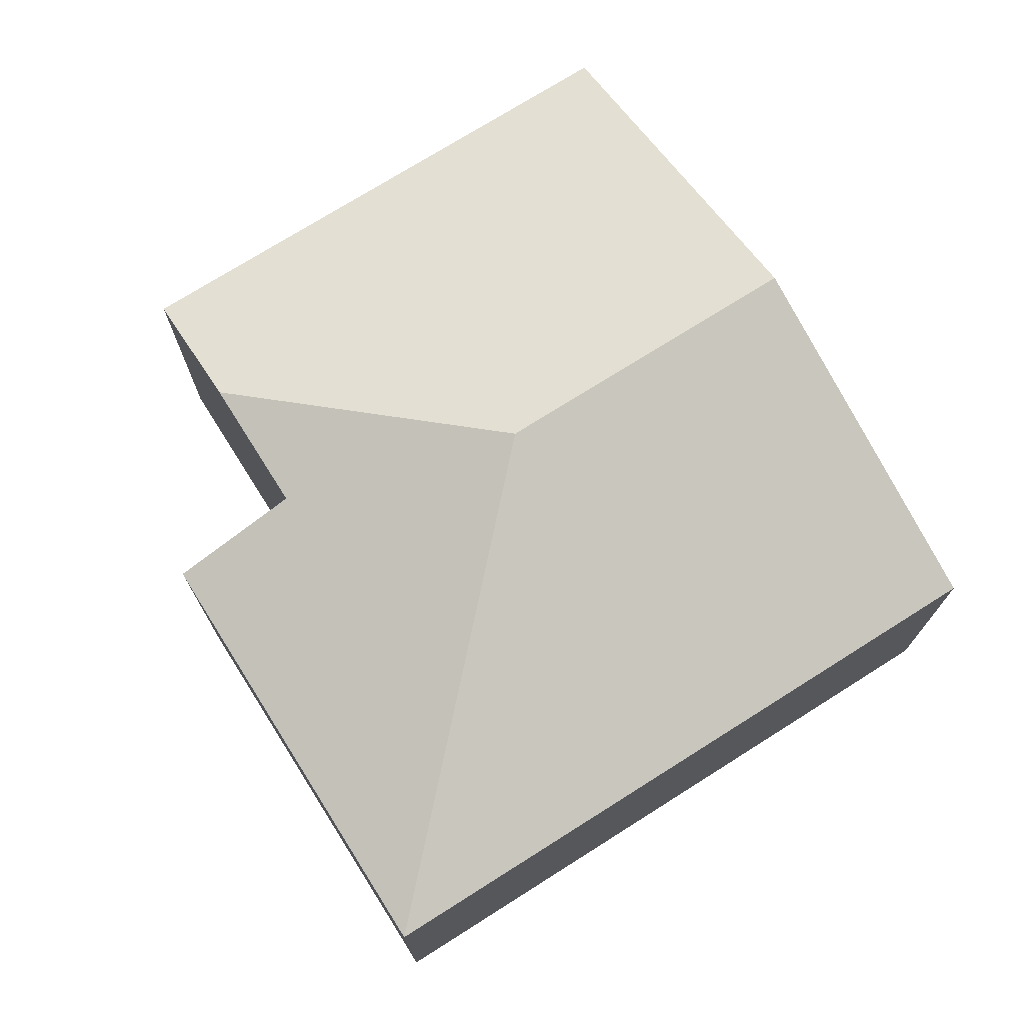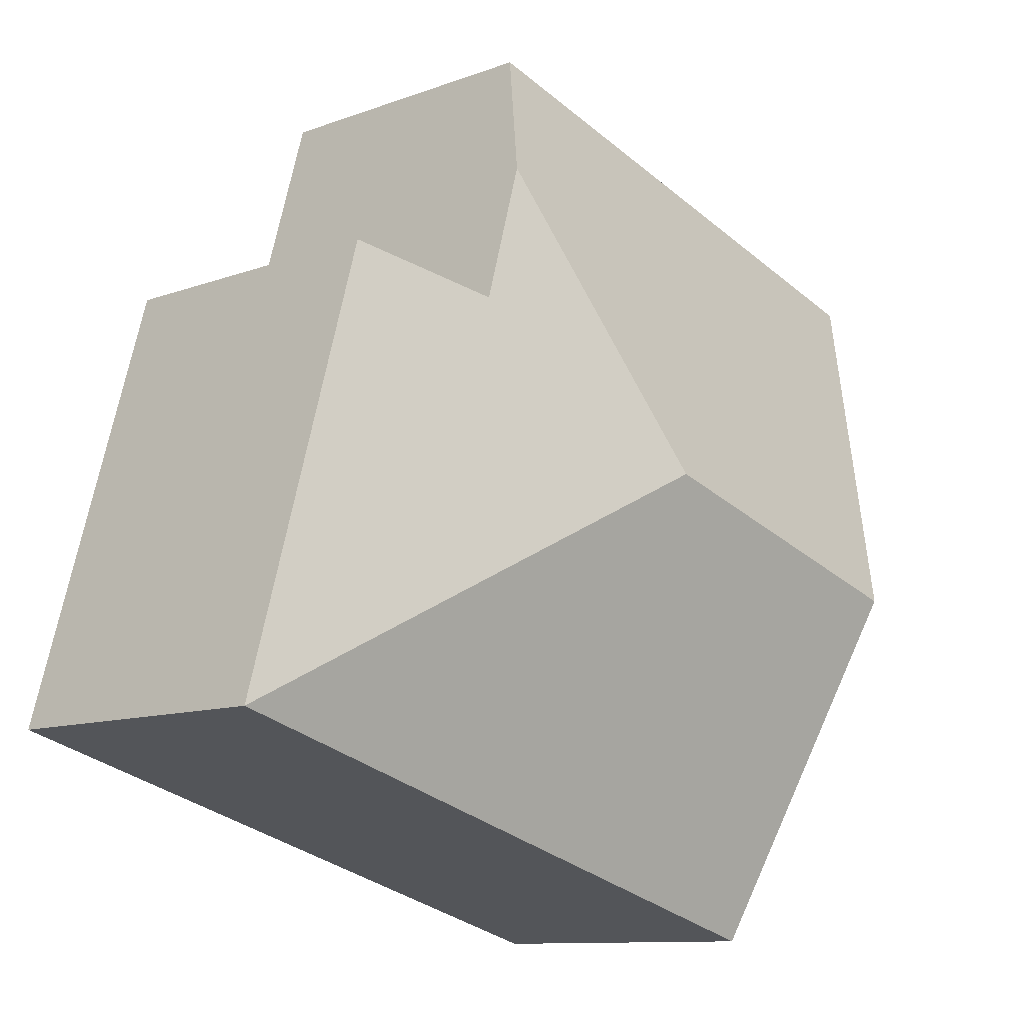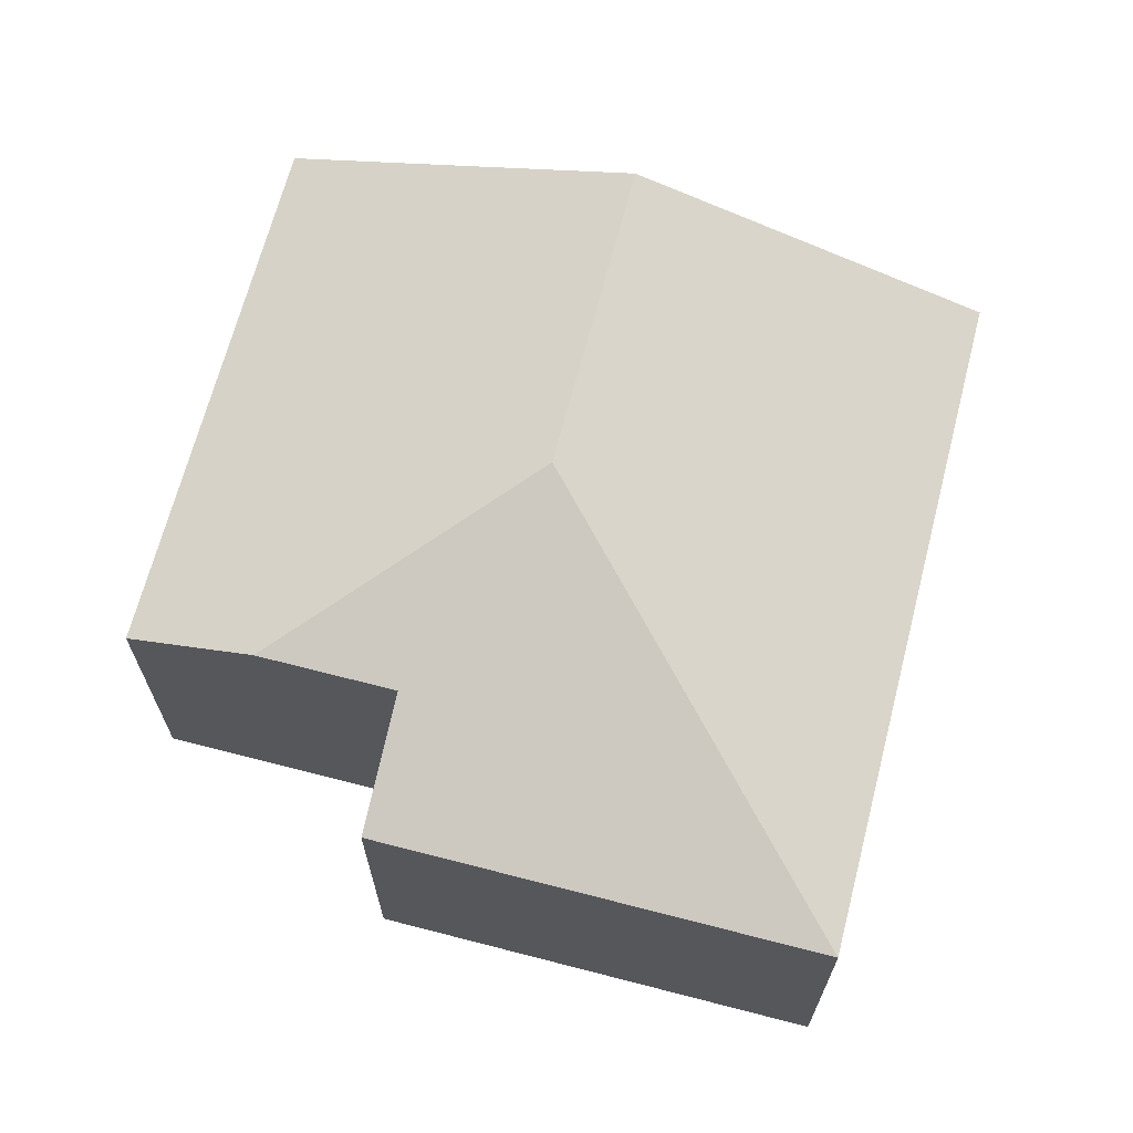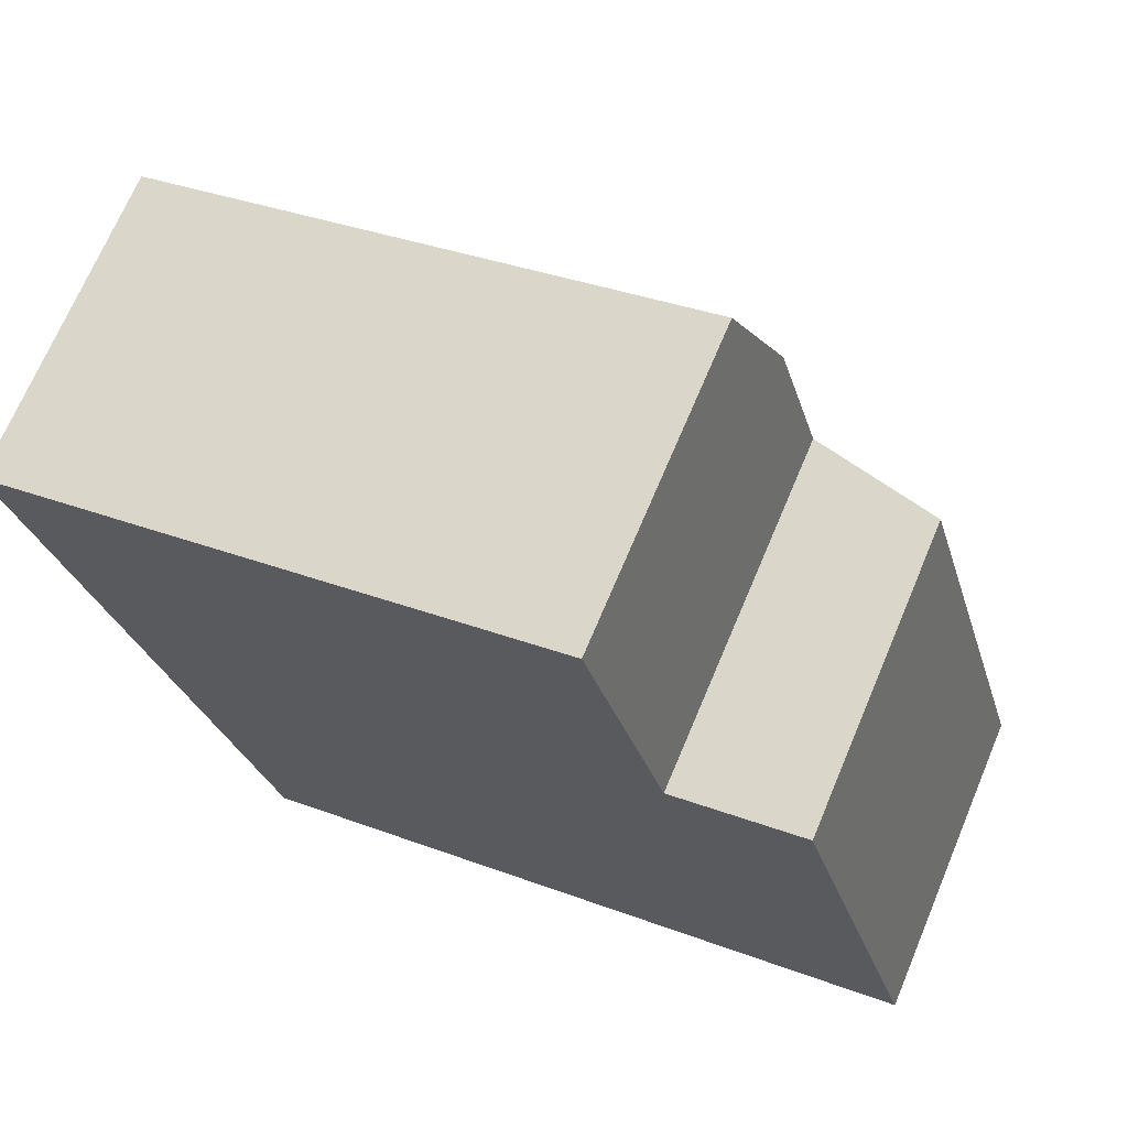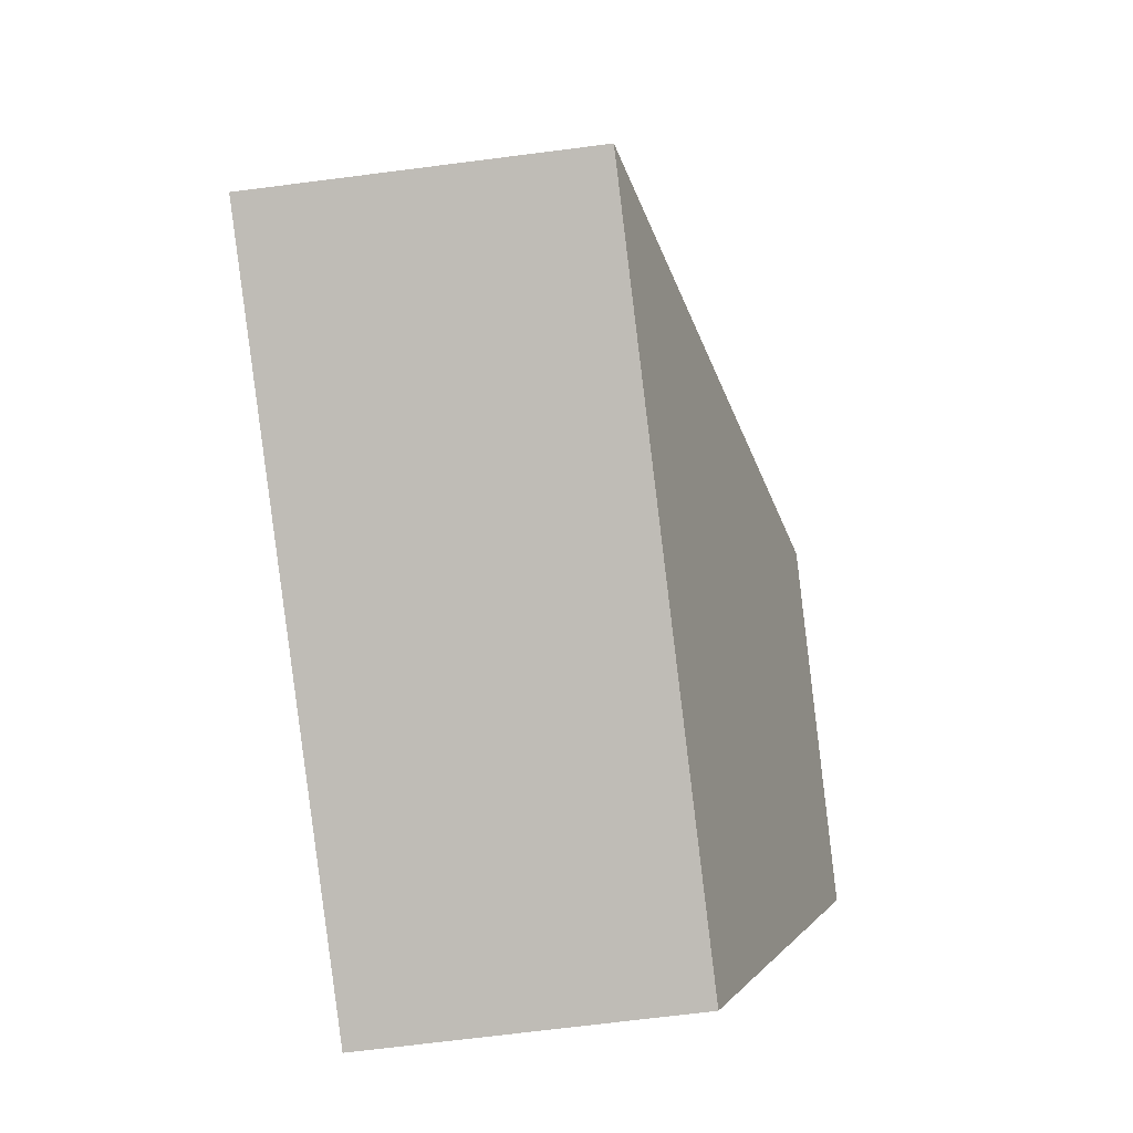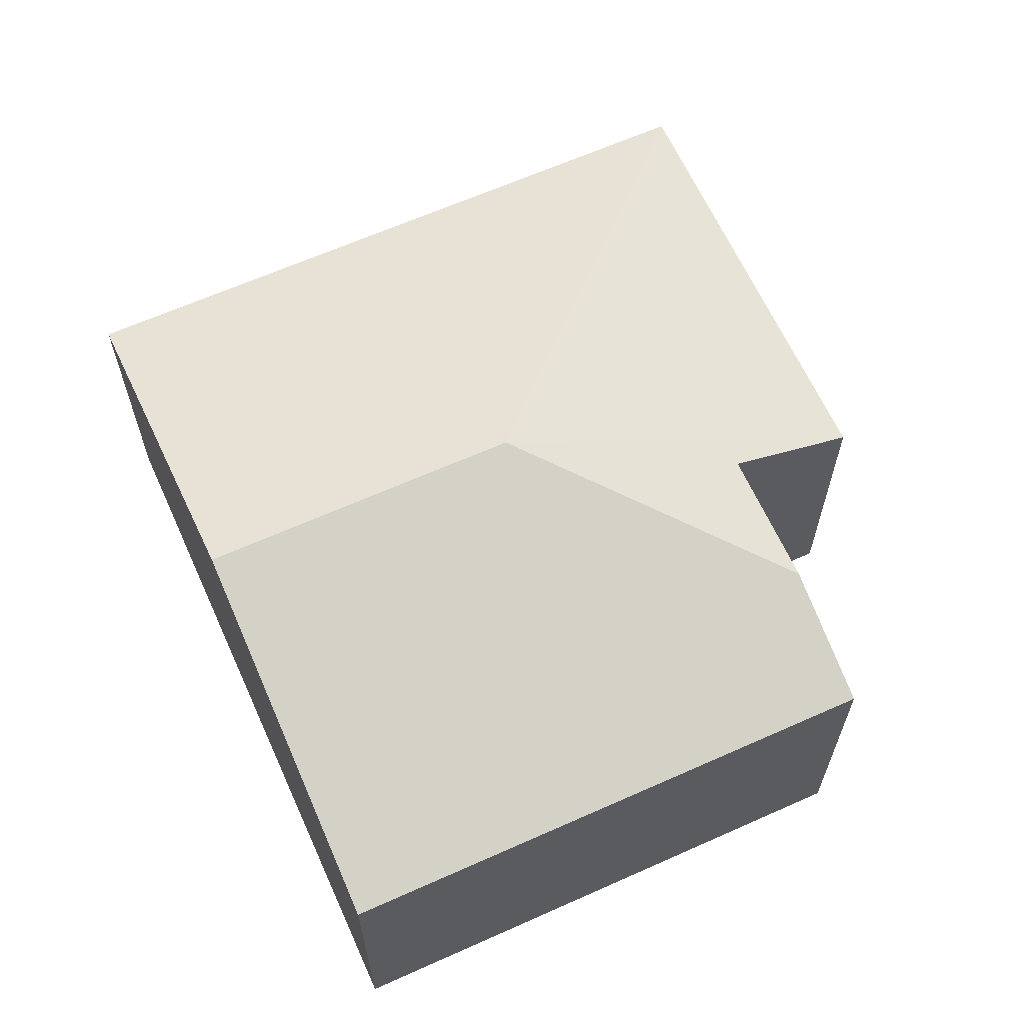
<metadata>
{"format":"obj","ext":"obj","renderer":"f3d","projection":"perspective","resolution":1024,"background":"white","views":[{"elev":73.7,"azim":131.8,"up":"+Y"},{"elev":-10.7,"azim":132.8,"up":"+Z"},{"elev":67.5,"azim":88.6,"up":"+Y"},{"elev":69.6,"azim":22.8,"up":"+Z"},{"elev":-69.5,"azim":97.3,"up":"+Z"},{"elev":64.1,"azim":-40.2,"up":"+Y"}]}
</metadata>
<code>
v  4.295 2.604 0.178
v  4.587 2.604 -0.844
v  3.101 3.167 -1.968
v  5.555 2.278 -0.568
v  6.492 2.278 -3.854
v  0 2.278 1.395e-16
v  4.019 2.278 1.147
v  0.752 3.167 -2.638
v  1.504 2.278 -5.276
v  4.019 -7.023e-17 1.147
v  4.587 5.168e-17 -0.844
v  4.295 -1.09e-17 0.178
v  5.555 3.478e-17 -0.568
v  6.492 2.36e-16 -3.854
v  0 0 0
v  1.504 3.231e-16 -5.276
v  0.752 1.615e-16 -2.638
g defaultobject
f 1 2 3
f 4 3 2
f 5 3 4
f 1 6 7
f 6 1 3
f 6 3 8
f 8 5 9
f 5 8 3
f 10 1 7
f 1 10 2
f 2 10 11
f 11 10 12
f 13 5 4
f 5 13 14
f 11 4 2
f 4 11 13
f 15 7 6
f 7 15 10
f 14 9 5
f 9 14 16
f 16 8 9
f 8 16 17
f 8 17 6
f 6 17 15
f 13 16 14
f 16 13 11
f 16 11 12
f 16 12 10
f 16 10 17
f 17 10 15

</code>
